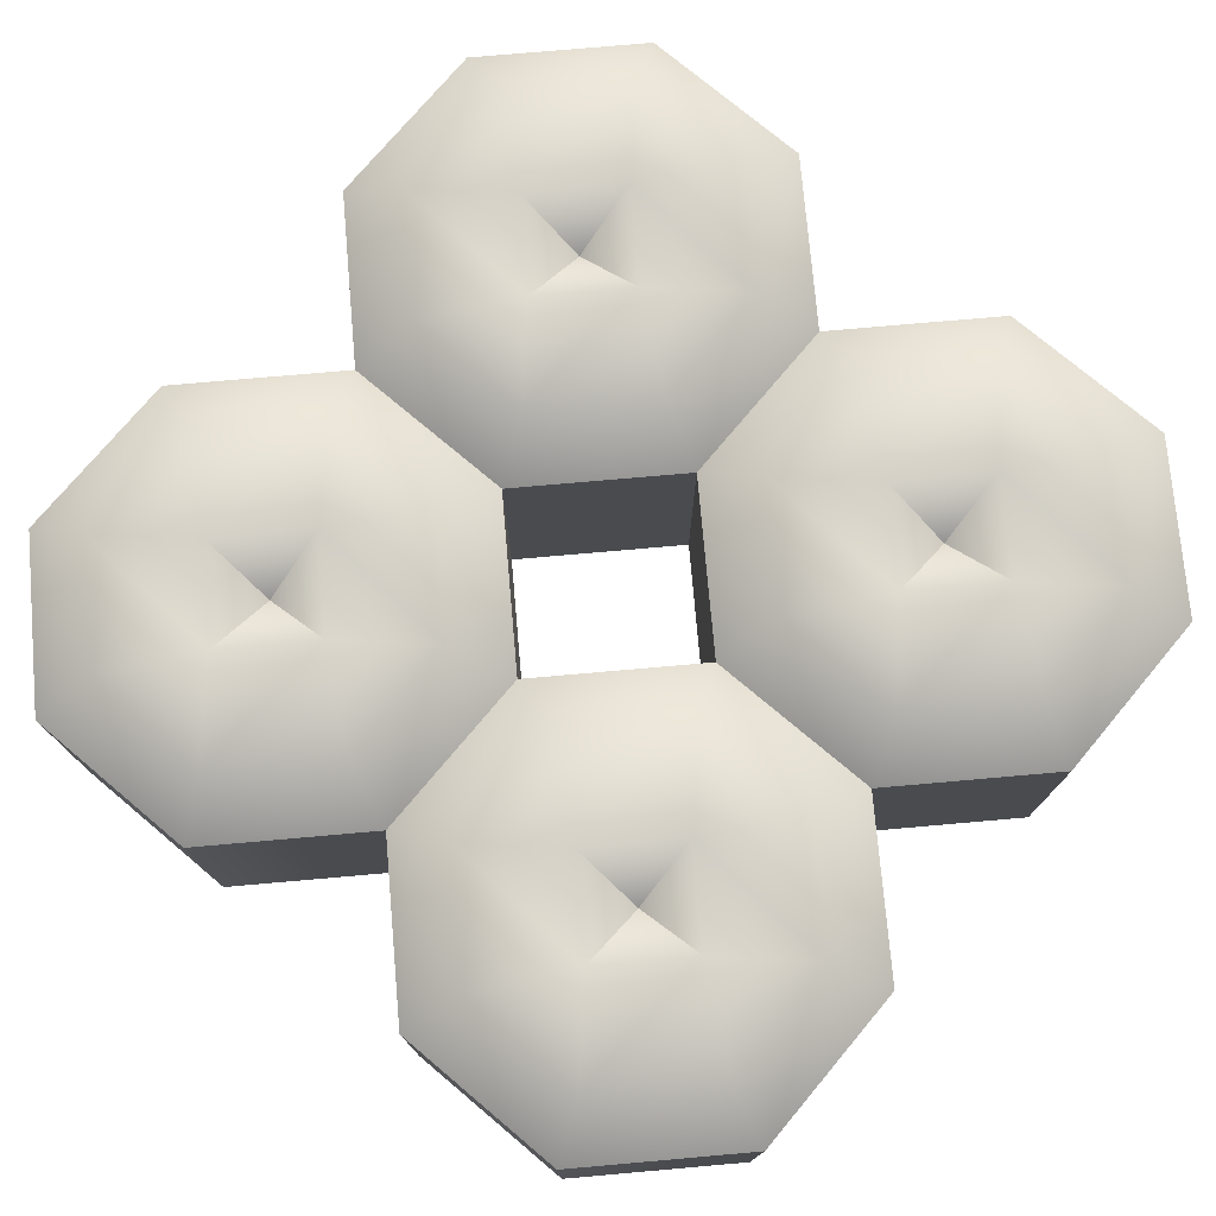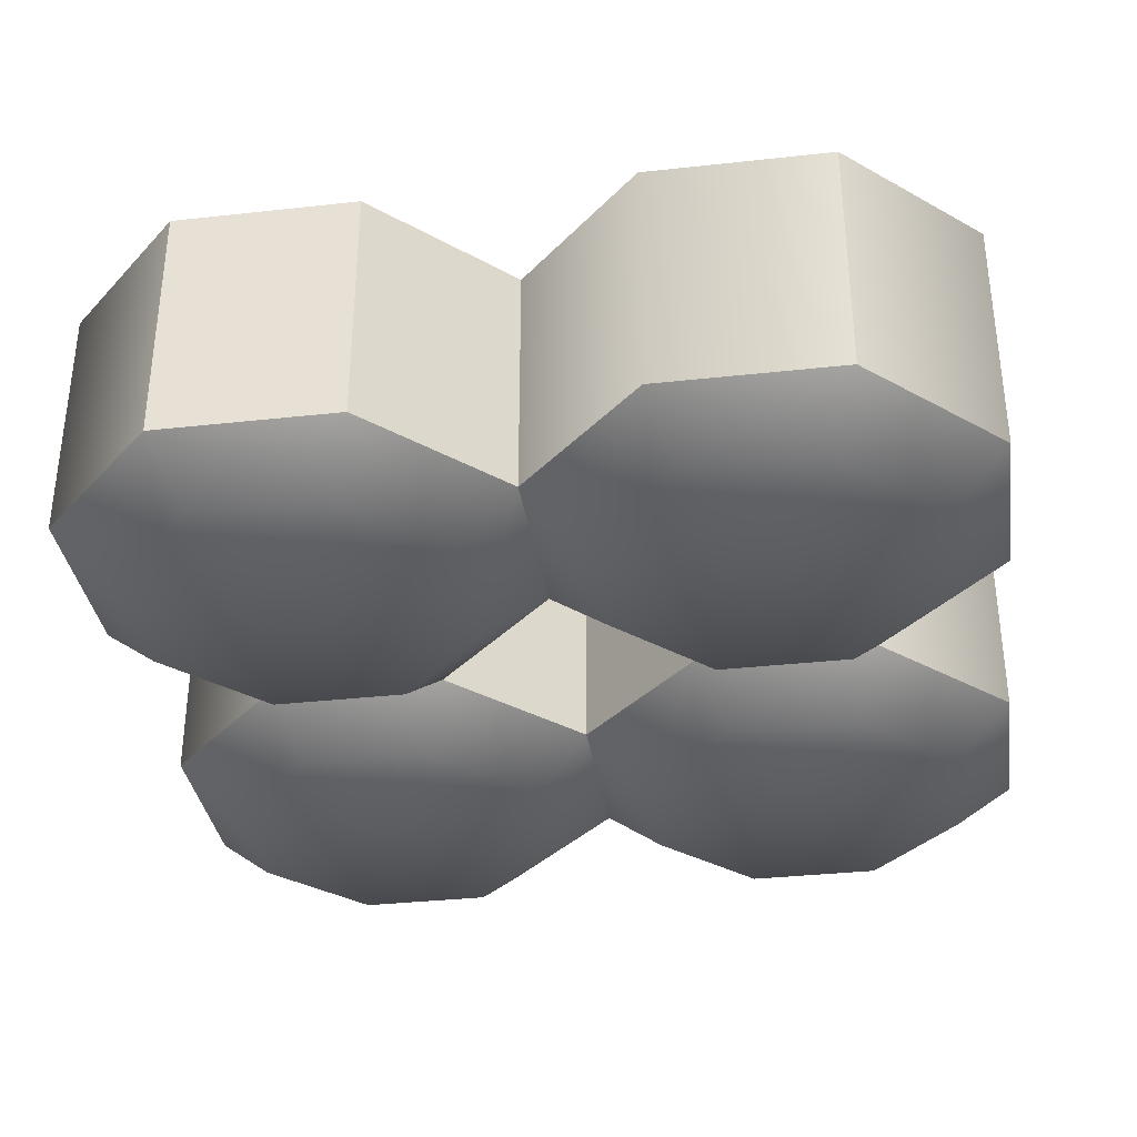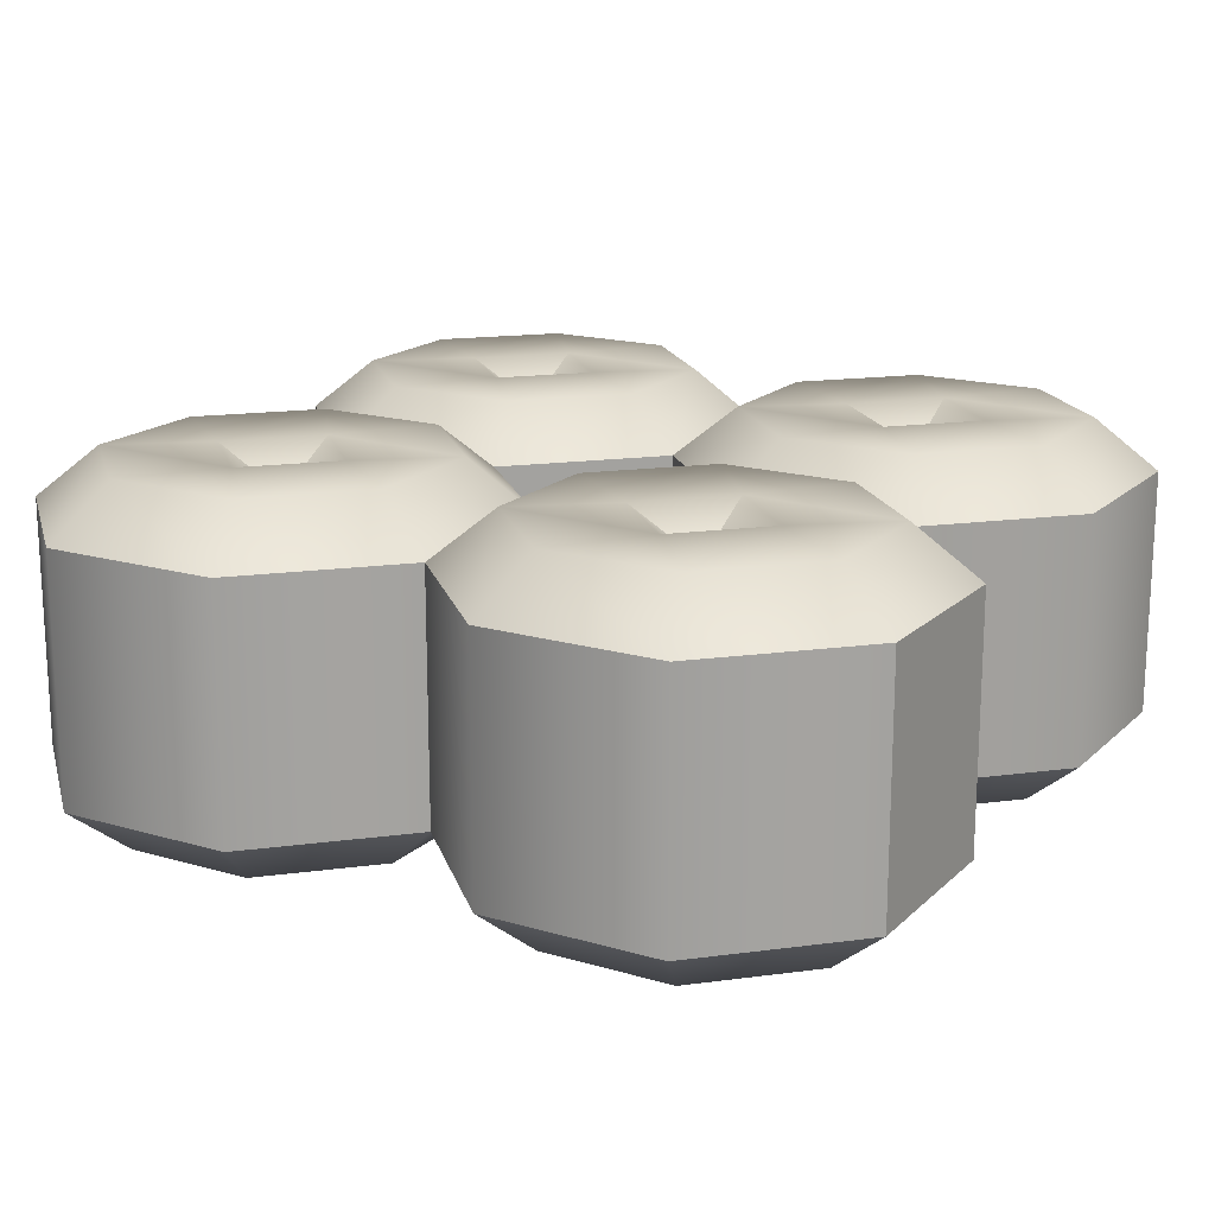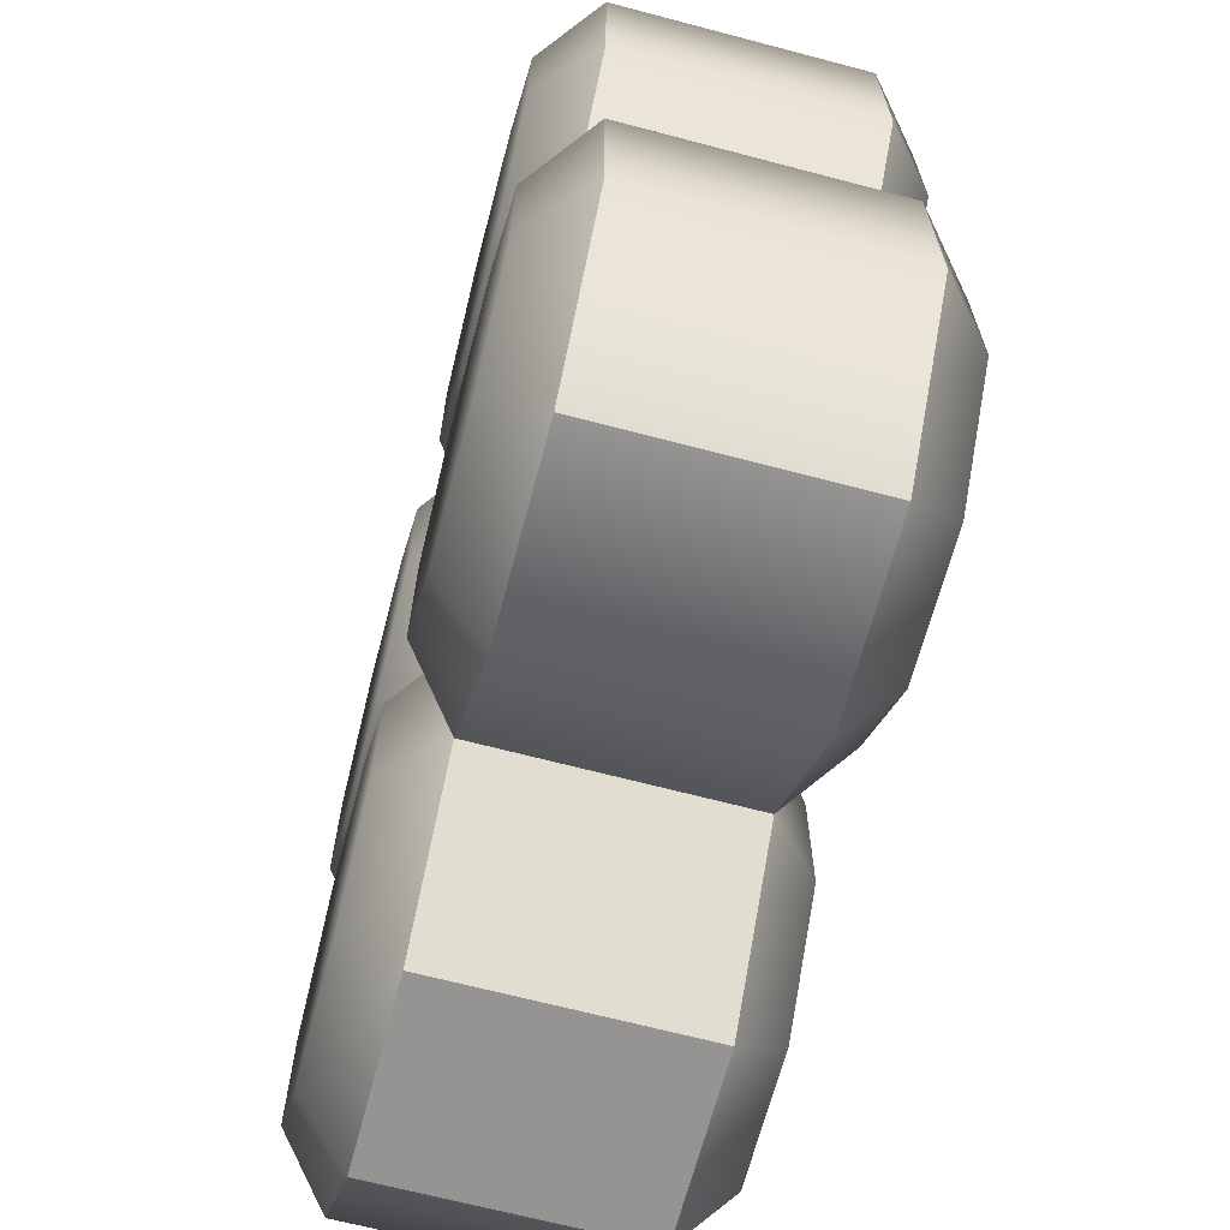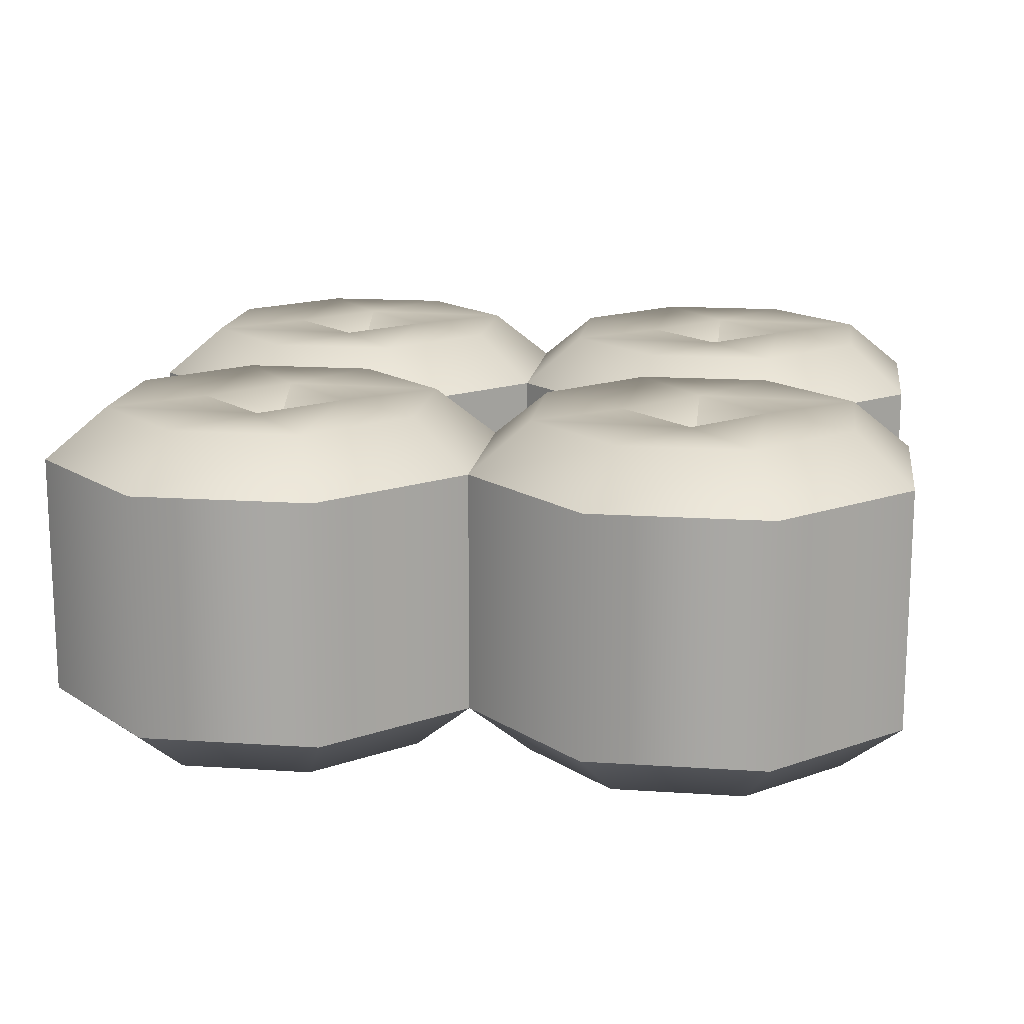
<metadata>
{"format":"obj","ext":"obj","renderer":"f3d","projection":"perspective","resolution":1024,"background":"white","views":[{"elev":75.7,"azim":130.0,"up":"+Y"},{"elev":-34.8,"azim":8.4,"up":"+Y"},{"elev":17.3,"azim":-59.8,"up":"+Y"},{"elev":-67.1,"azim":75.2,"up":"+Z"},{"elev":15.5,"azim":98.1,"up":"+Y"}]}
</metadata>
<code>
o containers_B_Cylinder.2724
v 0.125 -0.001985 -0.125
v 0.1768 0.02743 -0.25
v 0.1768 0.1686 -0.25
v 0.25 0.02743 -0.1768
v 0.25 0.1686 -0.1768
v 0.25 0.02743 -0.07322
v 0.25 0.1686 -0.07322
v 0.07322 0.02743 -0.25
v 0.07322 0.1686 -0.25
v 0.1628 0.198 -0.2162
v 0.2162 0.198 -0.1628
v 0.2162 0.198 -0.08723
v 0.1628 0.198 -0.03383
v 0.08724 0.198 -0.03383
v 0.03383 0.198 -0.08723
v 0.03383 0.198 -0.1628
v 0.08724 0.198 -0.2162
v 0.2162 -0.001985 -0.1628
v 0.1628 -0.001985 -0.2162
v 0.2162 -0.001985 -0.08723
v 0.1628 -0.001985 -0.03383
v 0.08724 -0.001985 -0.03383
v 0.03383 -0.001985 -0.08723
v 0.03383 -0.001985 -0.1628
v 0.08724 -0.001985 -0.2162
v 0.125 -0.001985 0.125
v 0.1768 0.02743 0
v 0.1768 0.1686 0
v 0.25 0.02743 0.07322
v 0.25 0.1686 0.07322
v 0.25 0.02743 0.1768
v 0.25 0.1686 0.1768
v 0.1768 0.02743 0.25
v 0.1768 0.1686 0.25
v 0.07322 0.02743 0.25
v 0.07322 0.1686 0.25
v 0.07322 0.02743 0
v 0.07322 0.1686 0
v 0.1628 0.198 0.03383
v 0.2162 0.198 0.08723
v 0.2162 0.198 0.1628
v 0.1628 0.198 0.2162
v 0.08724 0.198 0.2162
v 0.03383 0.198 0.1628
v 0.03383 0.198 0.08723
v 0.08724 0.198 0.03383
v 0.2162 -0.001985 0.08723
v 0.1628 -0.001985 0.03383
v 0.2162 -0.001985 0.1628
v 0.1628 -0.001985 0.2162
v 0.08724 -0.001985 0.2162
v 0.03383 -0.001985 0.1628
v 0.03383 -0.001985 0.08723
v 0.08724 -0.001985 0.03383
v -0.125 -0.001985 -0.125
v -0.1768 0.02743 -0.25
v -0.1768 0.1686 -0.25
v -0.25 0.02743 -0.1768
v -0.25 0.1686 -0.1768
v -0.25 0.02743 -0.07322
v -0.25 0.1686 -0.07322
v -3e-06 0.02743 -0.07322
v -3e-06 0.1686 -0.07322
v -3e-06 0.02743 -0.1768
v -3e-06 0.1686 -0.1768
v -0.07322 0.02743 -0.25
v -0.07322 0.1686 -0.25
v -0.1628 0.198 -0.2162
v -0.2162 0.198 -0.1628
v -0.2162 0.198 -0.08723
v -0.1628 0.198 -0.03383
v -0.08724 0.198 -0.03383
v -0.03383 0.198 -0.08723
v -0.03383 0.198 -0.1628
v -0.08724 0.198 -0.2162
v -0.2162 -0.001985 -0.1628
v -0.1628 -0.001985 -0.2162
v -0.2162 -0.001985 -0.08723
v -0.1628 -0.001985 -0.03383
v -0.08724 -0.001985 -0.03383
v -0.03383 -0.001985 -0.08723
v -0.03383 -0.001985 -0.1628
v -0.08724 -0.001985 -0.2162
v -0.125 -0.001985 0.125
v -0.1768 0.02743 0
v -0.1768 0.1686 0
v -0.25 0.02743 0.07322
v -0.25 0.1686 0.07322
v -0.25 0.02743 0.1768
v -0.25 0.1686 0.1768
v -0.1768 0.02743 0.25
v -0.1768 0.1686 0.25
v -0.07322 0.02743 0.25
v -0.07322 0.1686 0.25
v -3e-06 0.02743 0.1768
v -3e-06 0.1686 0.1768
v -3e-06 0.02743 0.07322
v -3e-06 0.1686 0.07322
v -0.07322 0.02743 0
v -0.07322 0.1686 0
v -0.1628 0.198 0.03383
v -0.2162 0.198 0.08723
v -0.2162 0.198 0.1628
v -0.1628 0.198 0.2162
v -0.08724 0.198 0.2162
v -0.03383 0.198 0.1628
v -0.03383 0.198 0.08723
v -0.08724 0.198 0.03383
v -0.2162 -0.001985 0.08723
v -0.1628 -0.001985 0.03383
v -0.2162 -0.001985 0.1628
v -0.1628 -0.001985 0.2162
v -0.08724 -0.001985 0.2162
v -0.03383 -0.001985 0.1628
v -0.03383 -0.001985 0.08723
v -0.08724 -0.001985 0.03383
v 0.1768 0.09802 0.25
v 0.07322 0.09802 0.25
v -0.1768 0.09802 -0.25
v -0.07322 0.09802 -0.25
v 0.125 0.198 -0.1668
v 0.08322 0.198 -0.125
v 0.125 0.1745 -0.125
v 0.125 0.198 -0.08322
v 0.125 0.1745 0.125
v 0.1668 0.198 -0.125
v -0.125 0.1745 0.125
v 0.125 0.198 0.08322
v 0.08322 0.198 0.125
v -0.125 0.1745 -0.125
v 0.125 0.198 0.1668
v 0.1668 0.198 0.125
v -0.125 0.198 -0.1668
v -0.1668 0.198 -0.125
v -0.125 0.198 -0.08322
v -0.08322 0.198 -0.125
v -0.125 0.198 0.08322
v -0.1668 0.198 0.125
v -0.125 0.198 0.1668
v -0.08322 0.198 0.125
f 85 87 88 86
f 8 9 3 2
f 97 99 100 98
f 6 7 28 27
f 4 5 7 6
f 2 4 18 19
f 5 3 10 11
f 4 6 20 18
f 7 5 11 12
f 6 27 21 20
f 28 7 12 13
f 27 37 22 21
f 38 28 13 14
f 37 62 23 22
f 63 38 14 15
f 62 64 24 23
f 65 63 15 16
f 64 8 25 24
f 9 65 16 17
f 8 2 19 25
f 3 9 17 10
f 126 12 11
f 126 124 13 12
f 124 14 13
f 124 122 15 14
f 122 16 15
f 122 121 17 16
f 128 39 46
f 121 126 11 10
f 1 19 18
f 1 18 20
f 1 20 21
f 1 21 22
f 1 22 23
f 1 23 24
f 1 24 25
f 1 25 19
f 2 3 5 4
f 31 32 34 117
f 64 65 9 8
f 37 38 63 62
f 33 31 117
f 29 30 32 31
f 27 29 47 48
f 30 28 39 40
f 29 31 49 47
f 32 30 40 41
f 31 33 50 49
f 34 32 41 42
f 33 35 51 50
f 36 34 42 43
f 35 95 52 51
f 96 36 43 44
f 95 97 53 52
f 98 96 44 45
f 97 37 54 53
f 38 98 45 46
f 37 27 48 54
f 28 38 46 39
f 132 41 40
f 132 131 42 41
f 131 43 42
f 131 129 44 43
f 129 45 44
f 129 128 46 45
f 133 75 68
f 128 132 40 39
f 26 48 47
f 26 47 49
f 26 49 50
f 26 50 51
f 26 51 52
f 26 52 53
f 26 53 54
f 26 54 48
f 118 36 96 95
f 97 98 38 37
f 60 85 86 61
f 64 66 120
f 58 60 61 59
f 56 77 76 58
f 59 69 68 57
f 58 76 78 60
f 61 70 69 59
f 60 78 79 85
f 86 71 70 61
f 85 79 80 99
f 100 72 71 86
f 99 80 81 62
f 63 73 72 100
f 62 81 82 64
f 65 74 73 63
f 64 82 83 66
f 67 75 74 65
f 66 83 77 56
f 57 68 75 67
f 134 69 70
f 135 134 70 71
f 135 71 72
f 136 135 72 73
f 136 73 74
f 133 136 74 75
f 137 108 101
f 134 133 68 69
f 55 76 77
f 55 78 76
f 55 79 78
f 55 80 79
f 55 81 80
f 55 82 81
f 55 83 82
f 55 77 83
f 58 59 57 119
f 89 91 92 90
f 91 93 94 92
f 99 62 63 100
f 93 95 96 94
f 87 89 90 88
f 85 110 109 87
f 88 102 101 86
f 87 109 111 89
f 90 103 102 88
f 89 111 112 91
f 92 104 103 90
f 91 112 113 93
f 94 105 104 92
f 93 113 114 95
f 96 106 105 94
f 95 114 115 97
f 98 107 106 96
f 97 115 116 99
f 100 108 107 98
f 99 116 110 85
f 86 101 108 100
f 138 102 103
f 139 138 103 104
f 139 104 105
f 140 139 105 106
f 140 106 107
f 137 140 107 108
f 138 137 101 102
f 84 109 110
f 84 111 109
f 84 112 111
f 84 113 112
f 84 114 113
f 84 115 114
f 84 116 115
f 84 110 116
f 27 28 30 29
f 56 119 120 66
f 33 117 118 35
f 65 64 120 67
f 117 34 36 118
f 56 58 119
f 35 118 95
f 120 119 57 67
f 124 126 123
f 128 129 125
f 136 133 130
f 121 122 123
f 121 10 17
f 138 139 127
f 133 134 130
f 137 138 127
f 126 121 123
f 134 135 130
f 122 124 123
f 131 132 125
f 135 136 130
f 129 131 125
f 139 140 127
f 132 128 125
f 140 137 127

</code>
